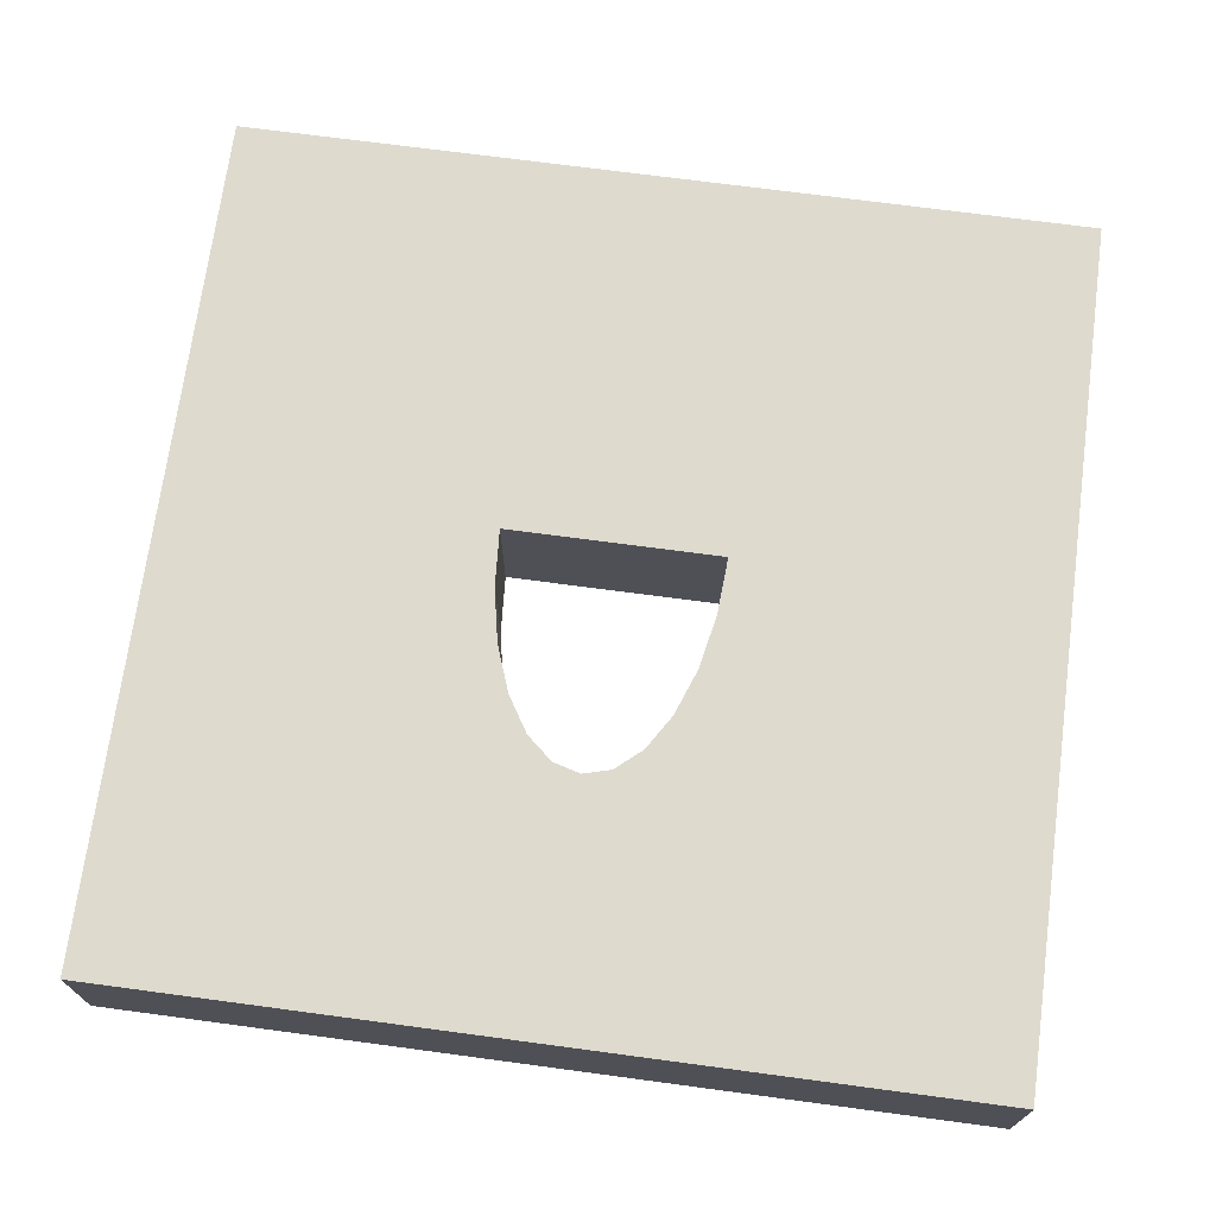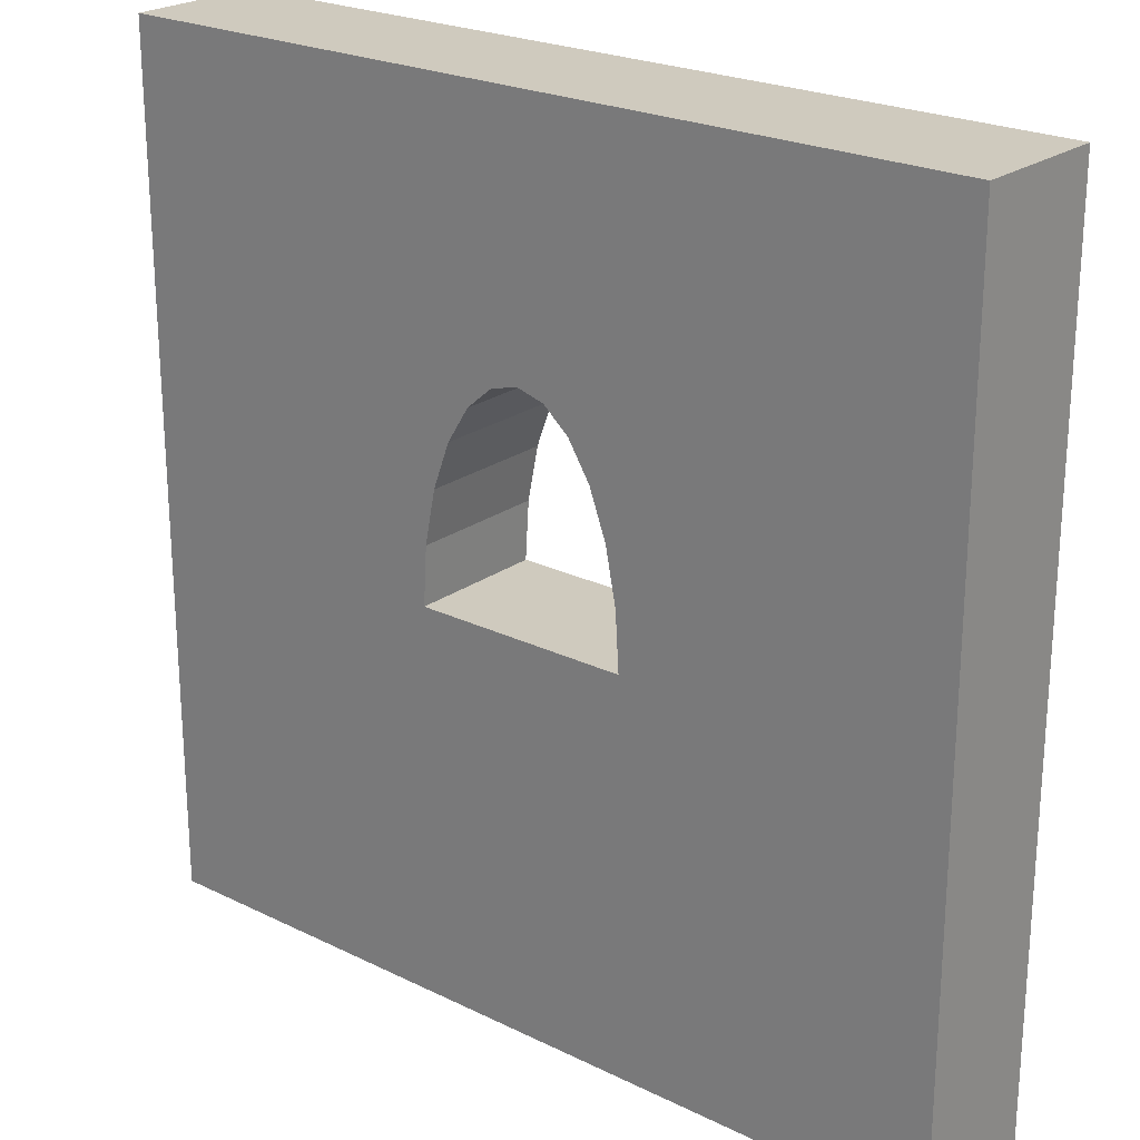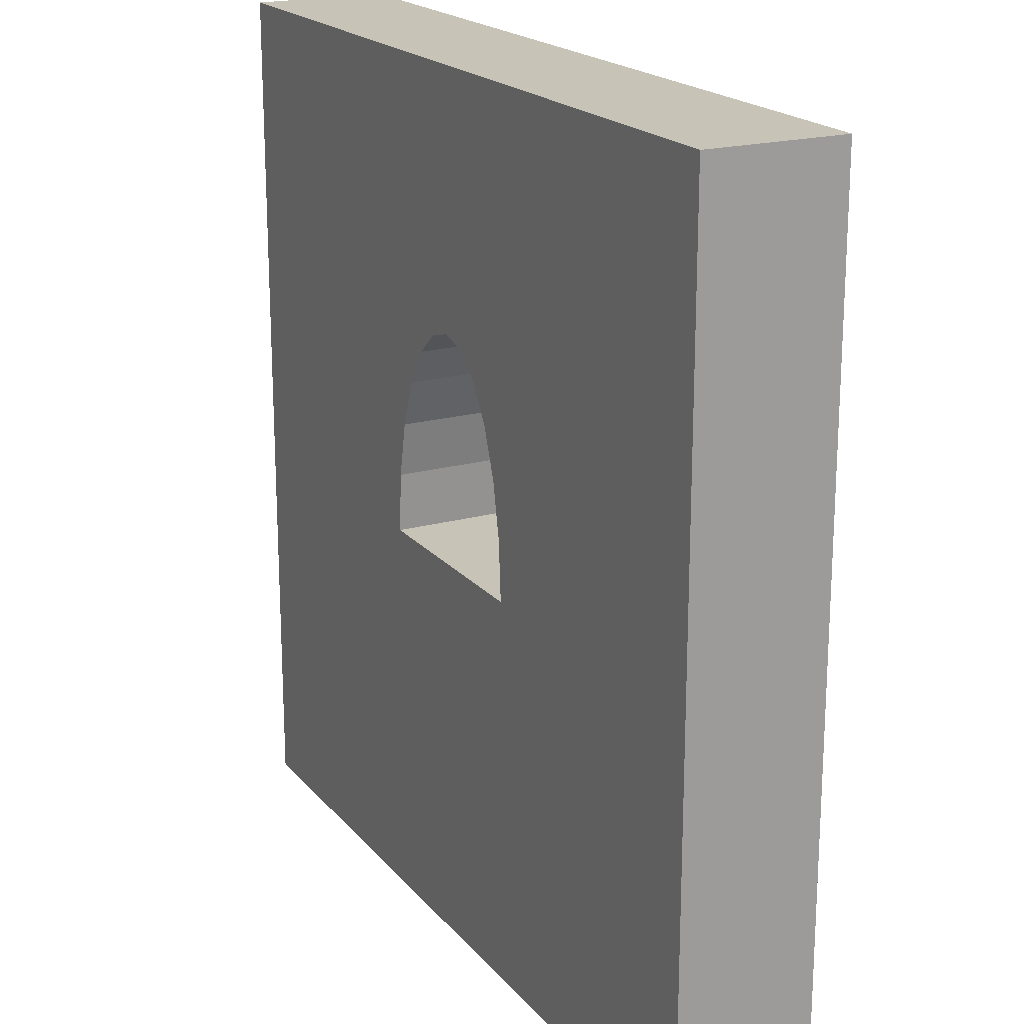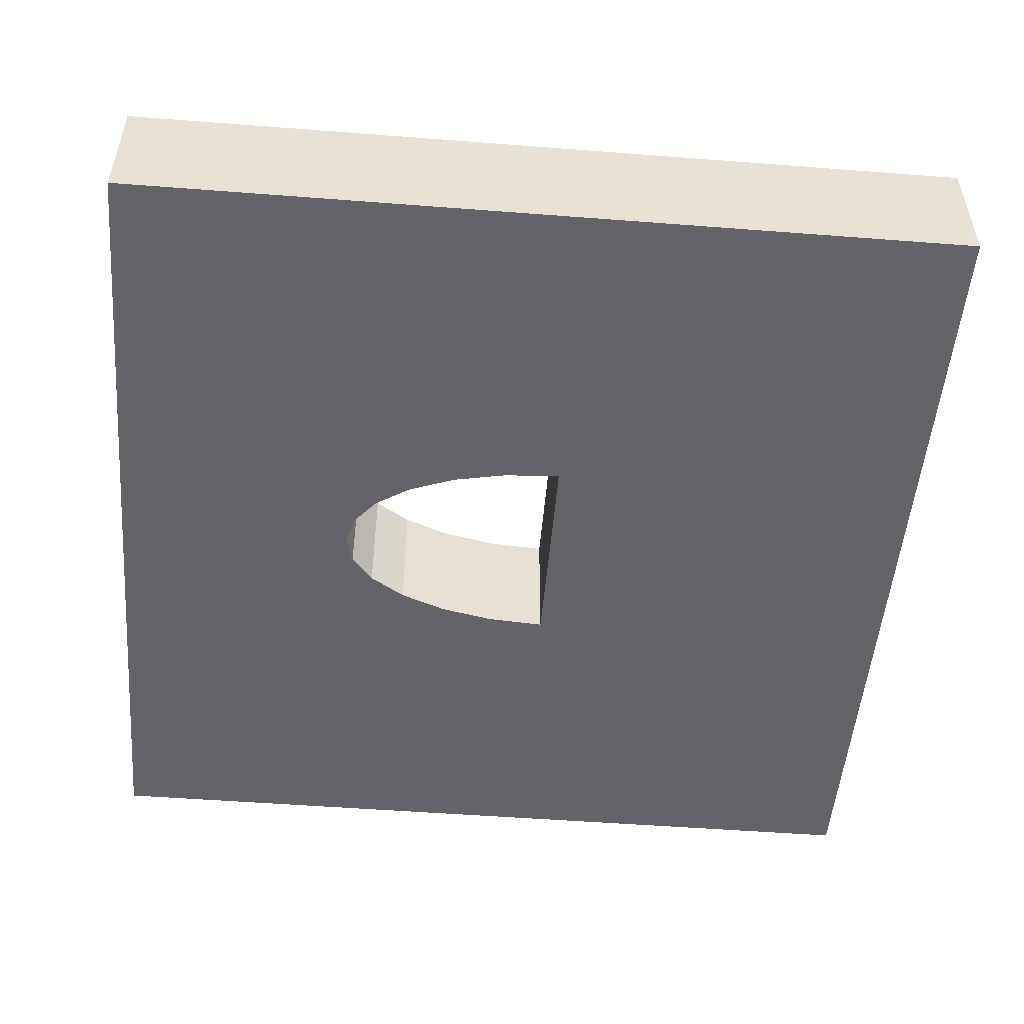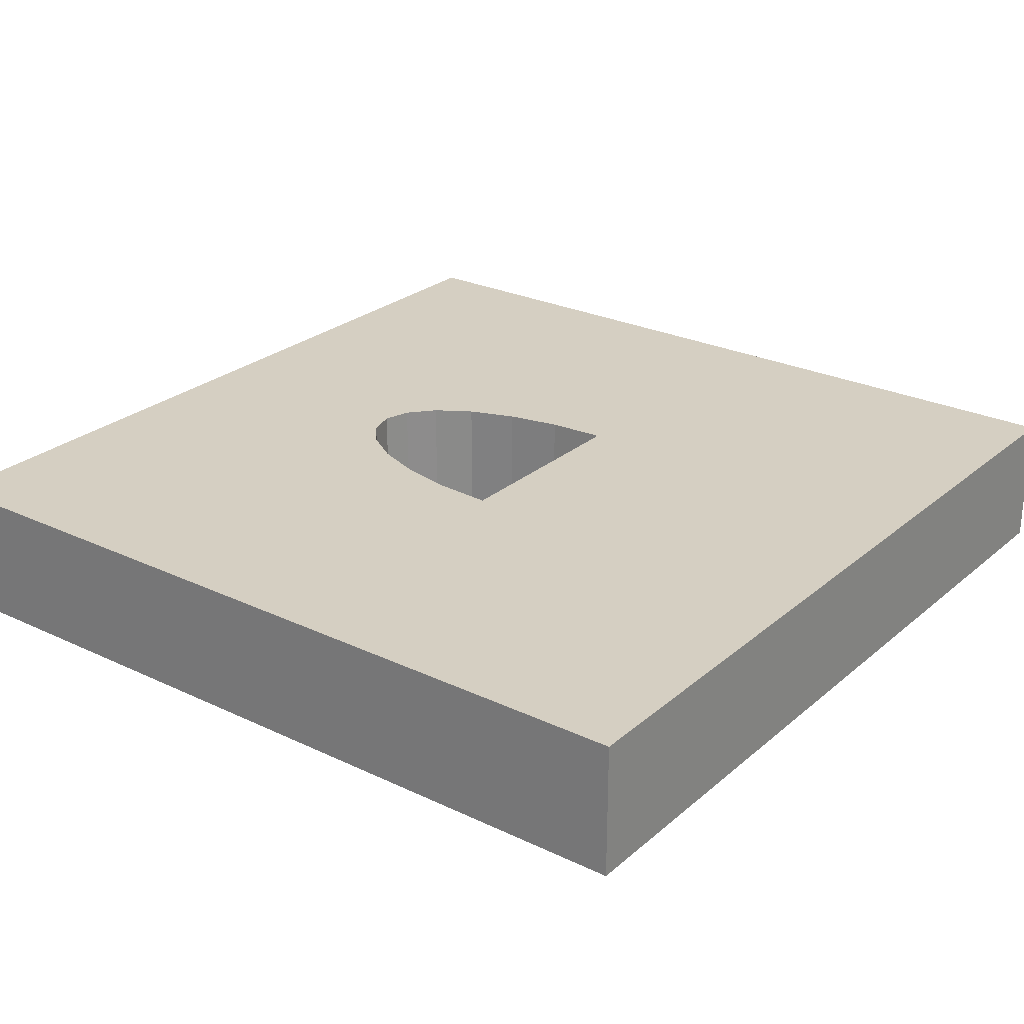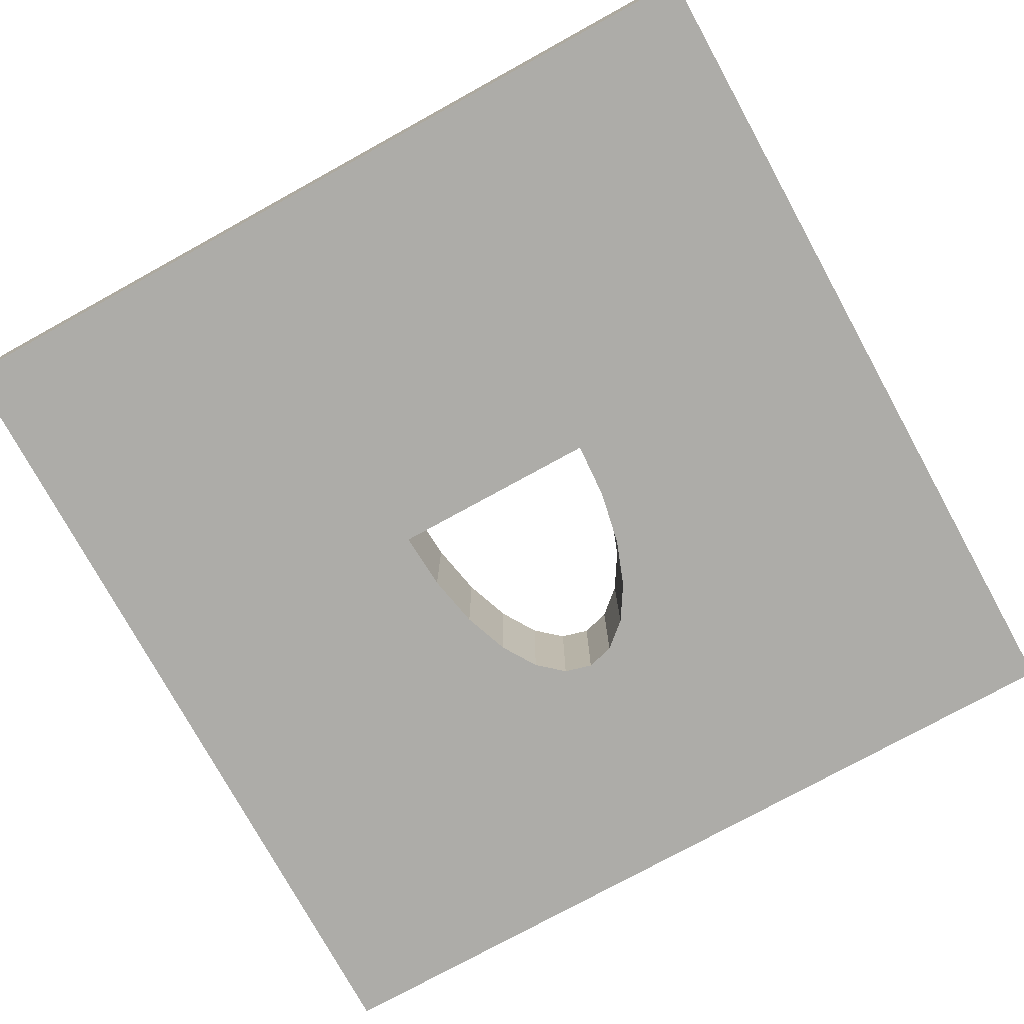
<metadata>
{"format":"obj","ext":"obj","renderer":"f3d","projection":"perspective","resolution":1024,"background":"white","views":[{"elev":71.1,"azim":-172.4,"up":"+Z"},{"elev":23.2,"azim":-140.3,"up":"+Y"},{"elev":19.6,"azim":-117.5,"up":"+Y"},{"elev":-51.2,"azim":-94.8,"up":"+Z"},{"elev":25.9,"azim":-52.9,"up":"+Z"},{"elev":-76.6,"azim":28.8,"up":"+Z"}]}
</metadata>
<code>
g default
v -15.89 -10.1 2.5
v 15.89 -10.1 2.5
v 3.985 4.254 2.5
v 3.849 6.409 2.5
v 3.451 8.418 2.5
v 2.818 10.14 2.5
v 1.993 11.47 2.5
v 1.031 12.3 2.5
v -1e-06 12.58 2.5
v -1.031 12.3 2.5
v -1.993 11.47 2.5
v -2.818 10.14 2.5
v -3.451 8.418 2.5
v -3.849 6.409 2.5
v -3.985 4.254 2.5
v 15.89 21.69 2.5
v -15.89 21.69 2.5
v -15.89 -10.1 -2.5
v -15.89 21.69 -2.5
v 15.89 -10.1 -2.5
v 15.89 21.69 -2.5
v 3.985 4.254 -2.5
v 3.849 6.409 -2.5
v 3.451 8.418 -2.5
v 2.818 10.14 -2.5
v 1.993 11.47 -2.5
v 1.031 12.3 -2.5
v -1e-06 12.58 -2.5
v -1.031 12.3 -2.5
v -1.993 11.47 -2.5
v -2.818 10.14 -2.5
v -3.451 8.418 -2.5
v -3.849 6.409 -2.5
v -3.985 4.254 -2.5
v -9.535 21.69 2.5
v -9.535 21.69 -2.5
v 10.81 21.69 2.5
v 10.81 21.69 -2.5
v 0.6357 21.69 2.5
v 0.6357 21.69 -2.5
v 15.89 -0.5612 2.5
v 15.89 -0.5612 -2.5
v 15.89 6.114 2.5
v 15.89 6.114 -2.5
v 15.89 12.34 2.5
v 15.89 12.34 -2.5
v -15.89 5.796 2.5
v -15.89 5.796 -2.5
v -15.89 10.56 2.5
v -15.89 10.56 -2.5
v -15.89 1.028 2.5
v -15.89 1.028 -2.5
g wallWindow
f 1 51 52 18
f 1 18 20 2
f 45 46 21 16
f 35 36 19 17
f 1 2 3 15
f 20 18 34 22
f 39 40 36 35
f 16 21 38 37
f 37 38 40 39
f 27 28 40 38
f 28 29 36 40
f 29 30 19 36
f 38 21 26 27
f 10 9 39 35
f 9 8 37 39
f 16 37 8 7
f 11 10 35 17
f 2 20 42 41
f 41 42 44 43
f 43 44 46 45
f 25 26 21 46
f 7 6 45 16
f 6 5 43 45
f 24 25 46 44
f 23 24 44 42
f 5 4 41 43
f 2 41 4 3
f 42 20 22 23
f 48 47 49 50
f 50 49 17 19
f 52 51 47 48
f 17 49 12 11
f 13 12 49 47
f 14 13 47 51
f 15 14 51 1
f 50 19 30 31
f 31 32 48 50
f 32 33 52 48
f 33 34 18 52
f 5 6 25 24
f 6 7 26 25
f 7 8 27 26
f 8 9 28 27
f 9 10 29 28
f 10 11 30 29
f 11 12 31 30
f 12 13 32 31
f 13 14 33 32
f 14 15 34 33
f 15 3 22 34
f 3 4 23 22
f 4 5 24 23

</code>
